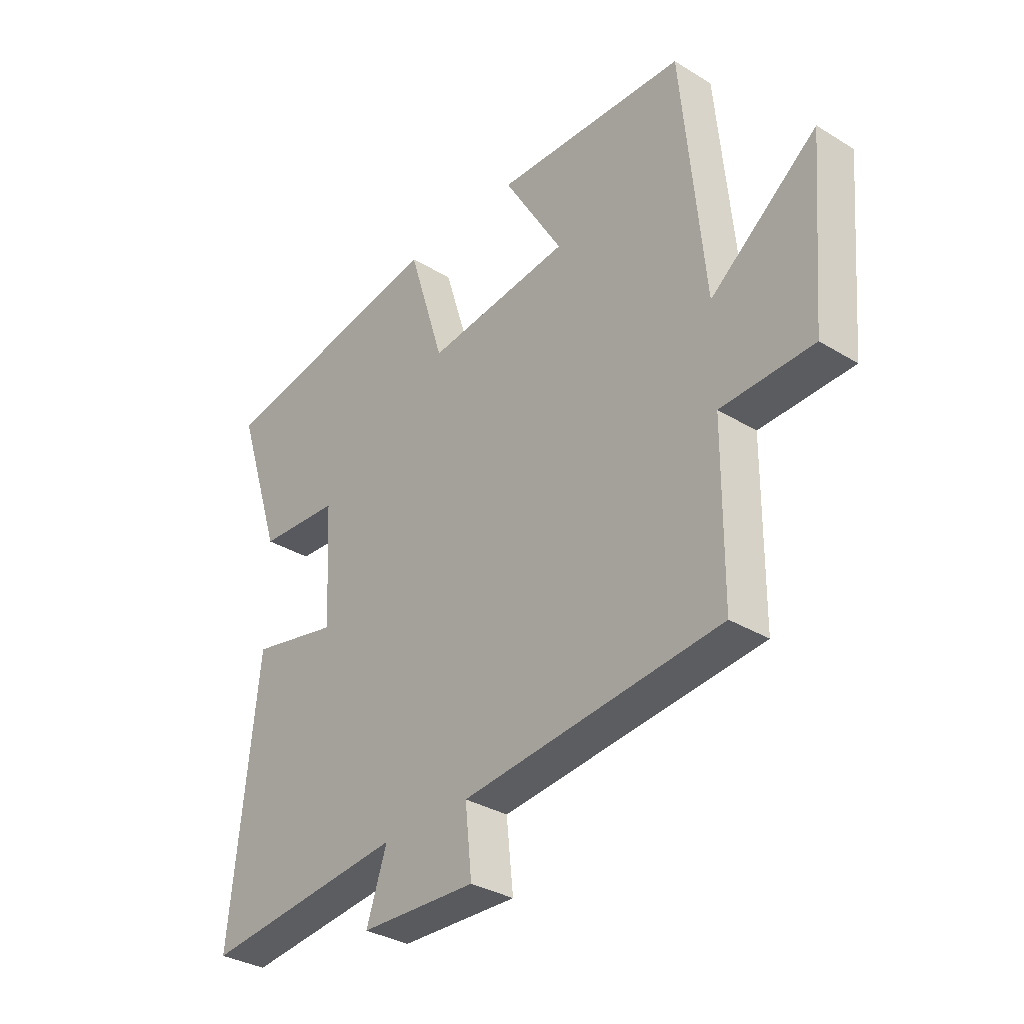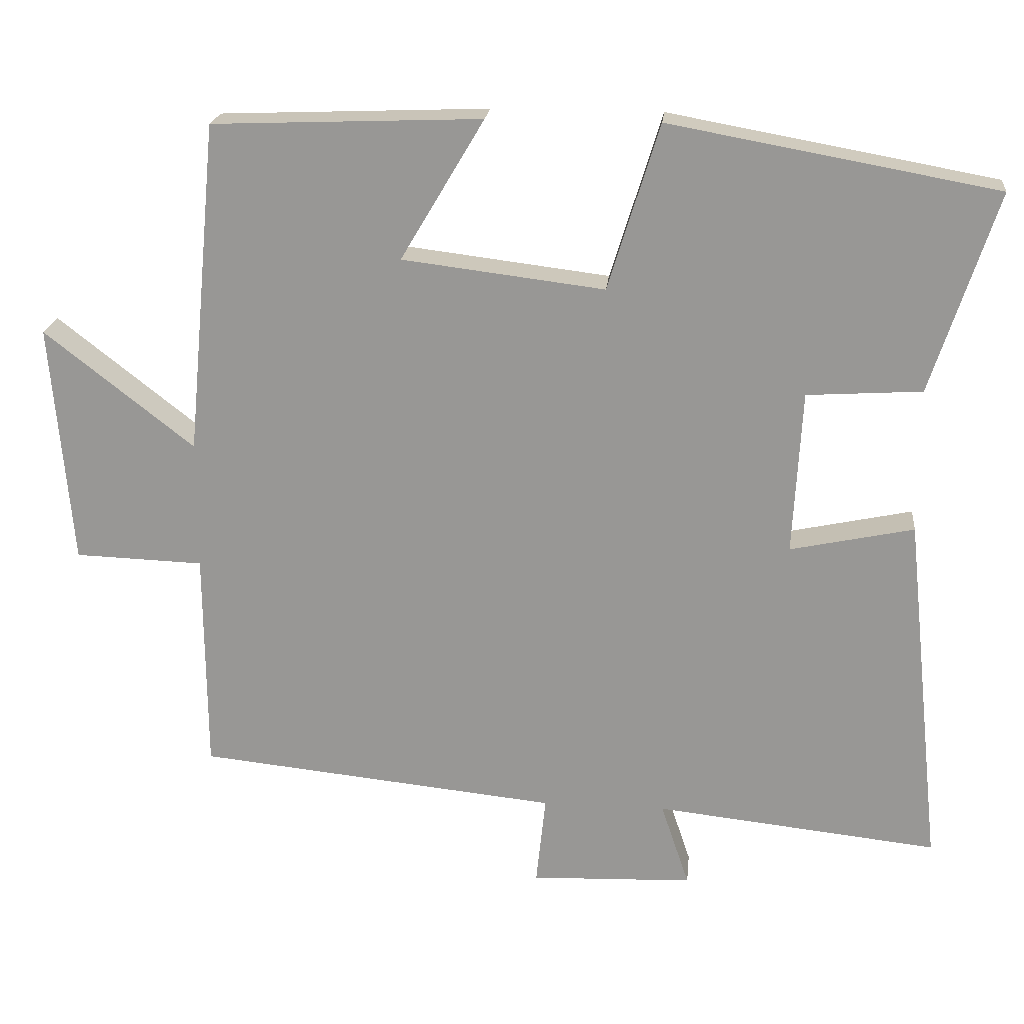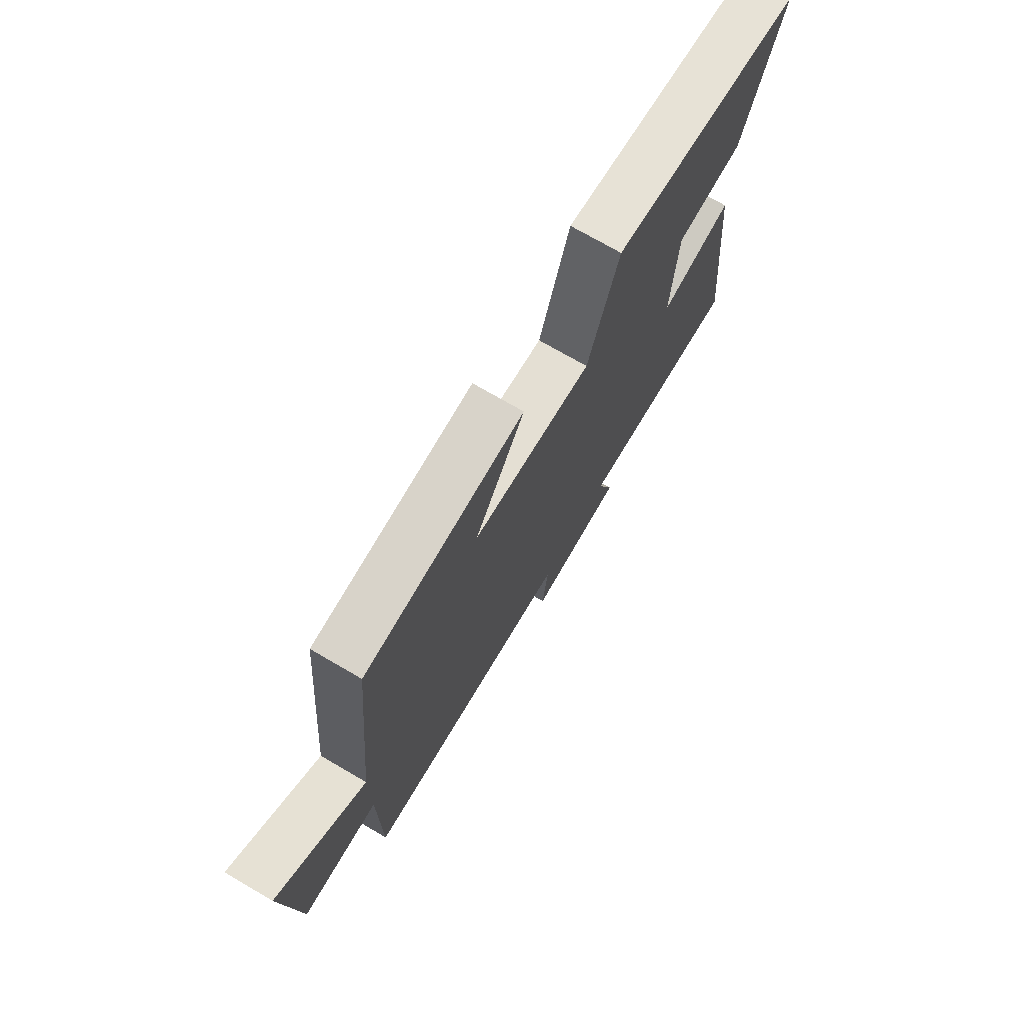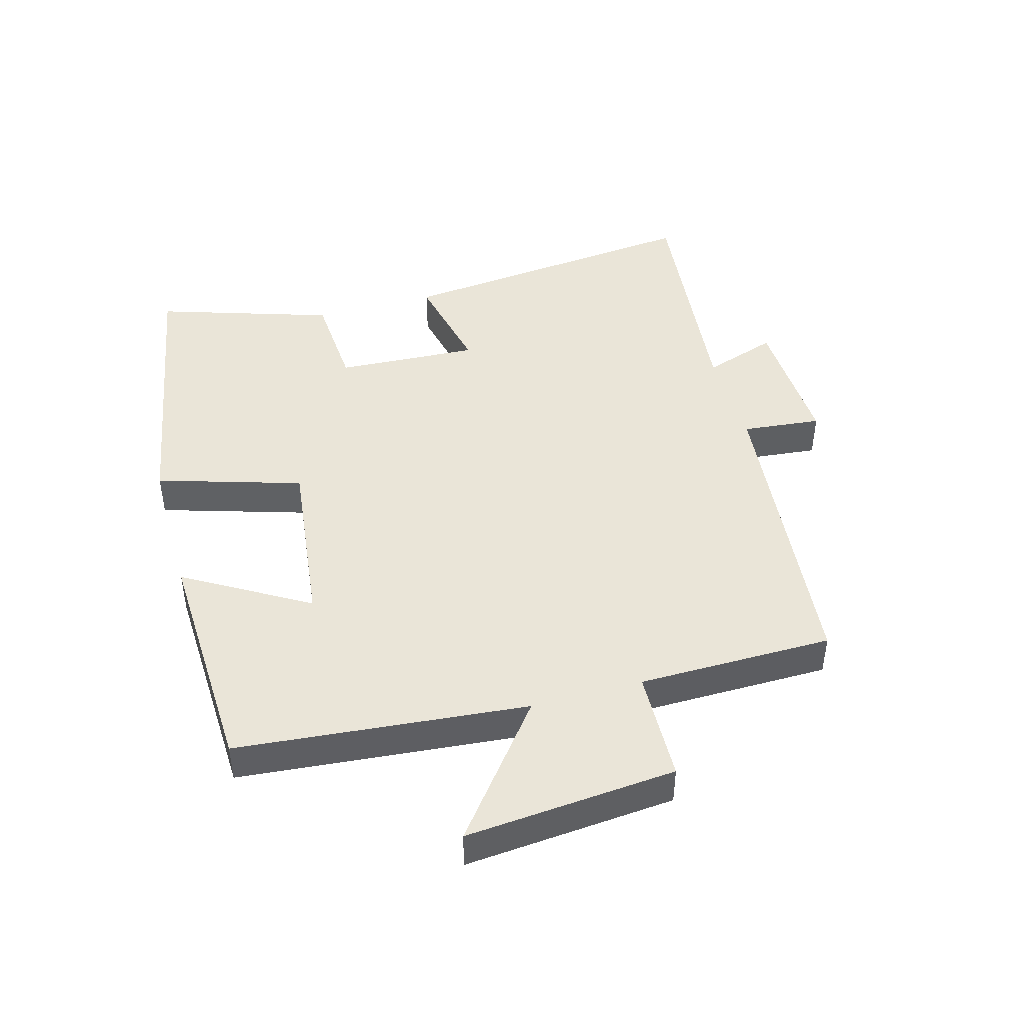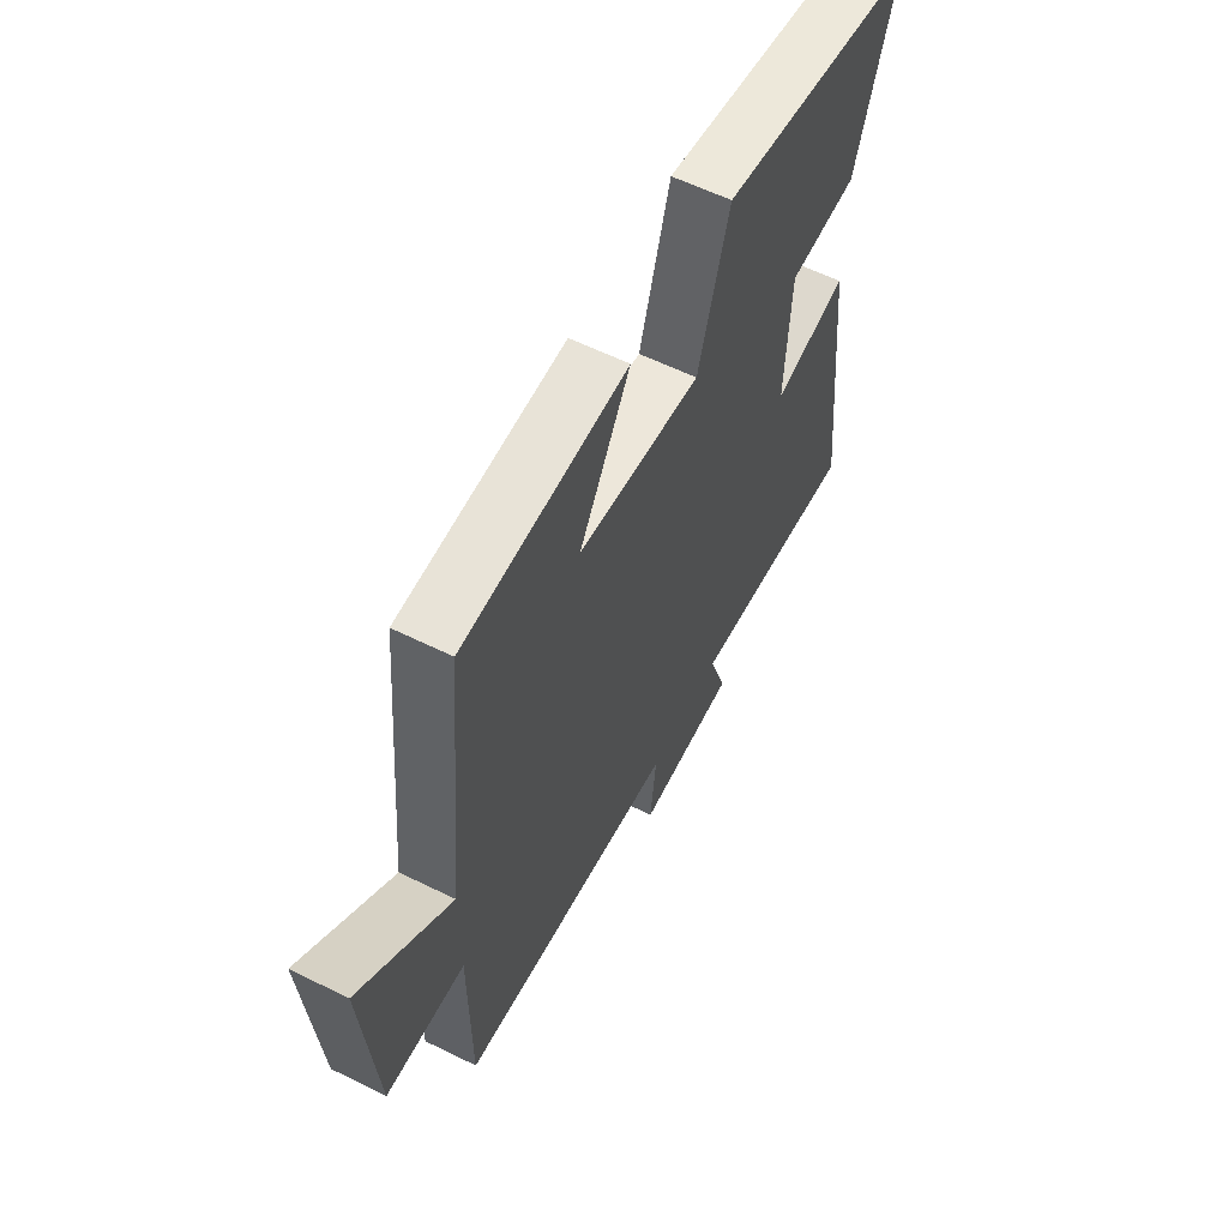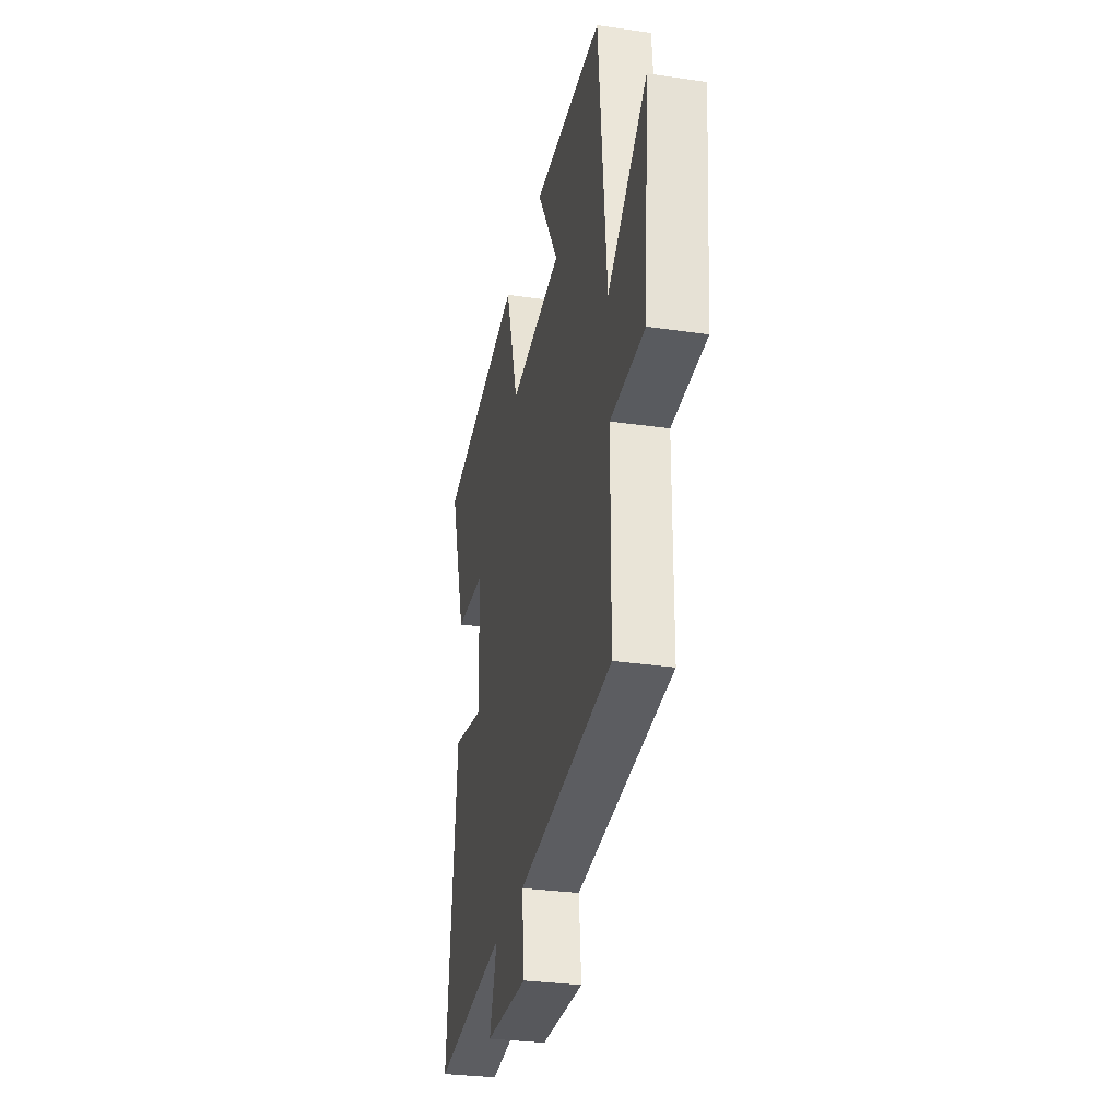
<metadata>
{"format":"obj","ext":"obj","renderer":"f3d","projection":"perspective","resolution":1024,"background":"white","views":[{"elev":-33.1,"azim":49.9,"up":"+Z"},{"elev":20.8,"azim":-174.2,"up":"+Z"},{"elev":73.3,"azim":120.2,"up":"+Z"},{"elev":44.8,"azim":74.3,"up":"+Y"},{"elev":59.3,"azim":116.9,"up":"+Z"},{"elev":-30.8,"azim":78.2,"up":"+Z"}]}
</metadata>
<code>
v 0.498 0.07 -0.449
v 0.005 0.07 -0.5
v 0.018 0.07 -0.624
v -0.204 0.07 -0.616
v -0.165 0.07 -0.5
v -0.552 0.07 -0.542
v -0.5 0.07 -0.053
v -0.331 0.07 -0.089
v -0.343 0.07 0.135
v -0.5 0.07 0.145
v -0.589 0.07 0.419
v -0.142 0.07 0.5
v -0.072 0.07 0.274
v 0.204 0.07 0.308
v 0.09 0.07 0.5
v 0.457 0.07 0.486
v 0.5 0.07 0.032
v 0.704 0.07 0.192
v 0.676 0.07 -0.138
v 0.5 0.07 -0.144
v 0.498 0 -0.449
v 0.005 0 -0.5
v 0.018 0 -0.624
v -0.204 0 -0.616
v -0.165 0 -0.5
v -0.552 0 -0.542
v -0.5 0 -0.053
v -0.331 0 -0.089
v -0.343 0 0.135
v -0.5 0 0.145
v -0.589 0 0.419
v -0.142 0 0.5
v -0.072 0 0.274
v 0.204 0 0.308
v 0.09 0 0.5
v 0.457 0 0.486
v 0.5 0 0.032
v 0.704 0 0.192
v 0.676 0 -0.138
v 0.5 0 -0.144
f 17 18 19 20
f 16 17 20
f 15 16 20
f 14 15 20
f 20 1 2
f 14 20 2
f 13 14 2
f 11 12 13
f 10 11 13
f 9 10 13
f 8 9 13 2
f 5 6 7 8
f 5 8 2 3
f 3 4 5
f 40 39 38 37
f 40 37 36
f 40 36 35
f 40 35 34
f 22 21 40
f 22 40 34
f 22 34 33
f 33 32 31
f 33 31 30
f 33 30 29
f 22 33 29 28
f 28 27 26 25
f 23 22 28 25
f 25 24 23
f 1 21 22 2
f 2 22 23 3
f 3 23 24 4
f 4 24 25 5
f 5 25 26 6
f 6 26 27 7
f 7 27 28 8
f 8 28 29 9
f 9 29 30 10
f 10 30 31 11
f 11 31 32 12
f 12 32 33 13
f 13 33 34 14
f 14 34 35 15
f 15 35 36 16
f 16 36 37 17
f 17 37 38 18
f 18 38 39 19
f 19 39 40 20
f 20 40 21 1

</code>
